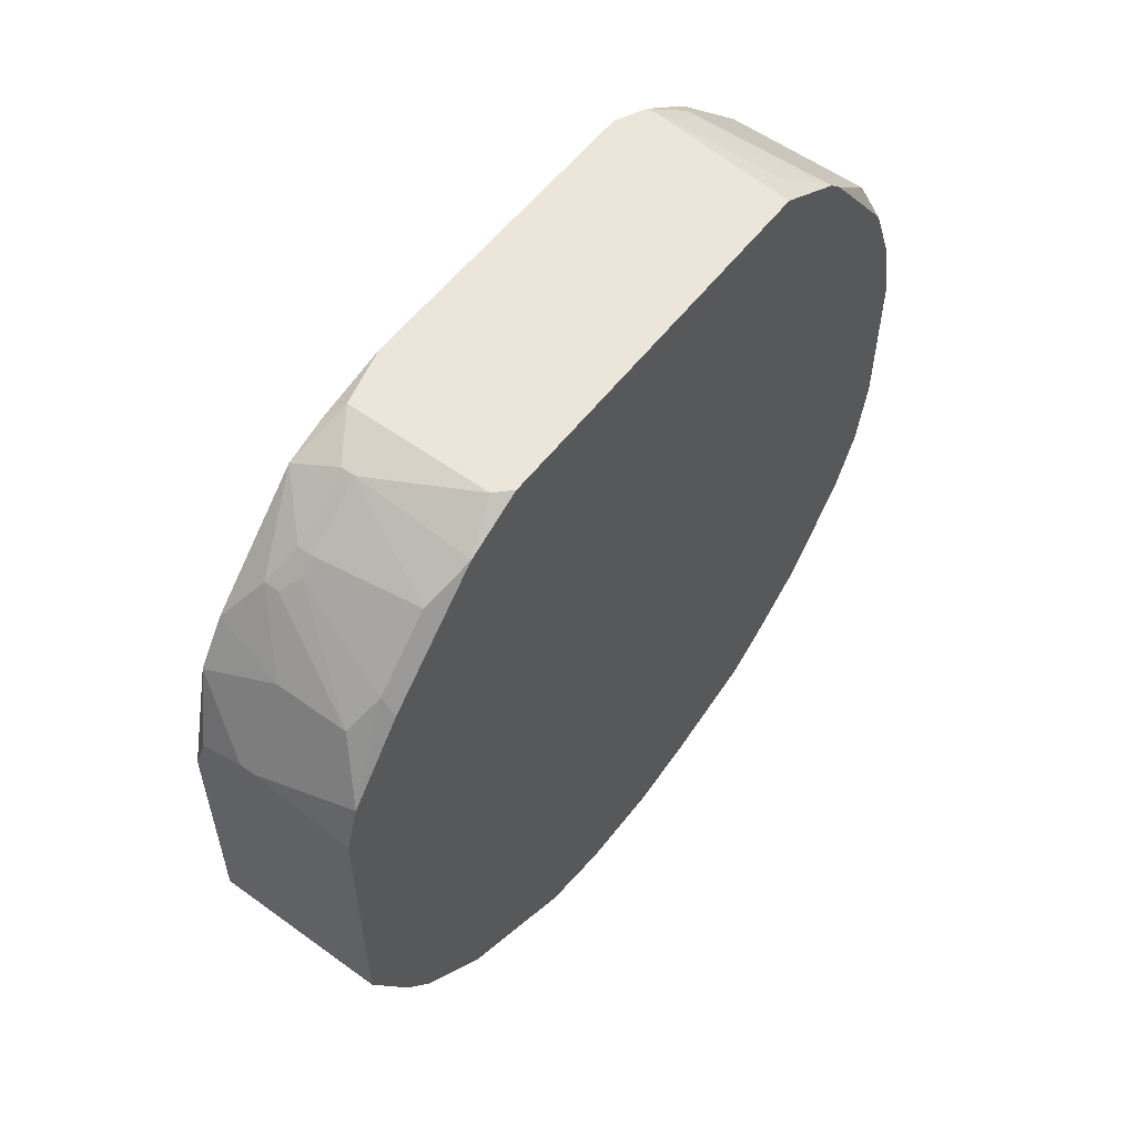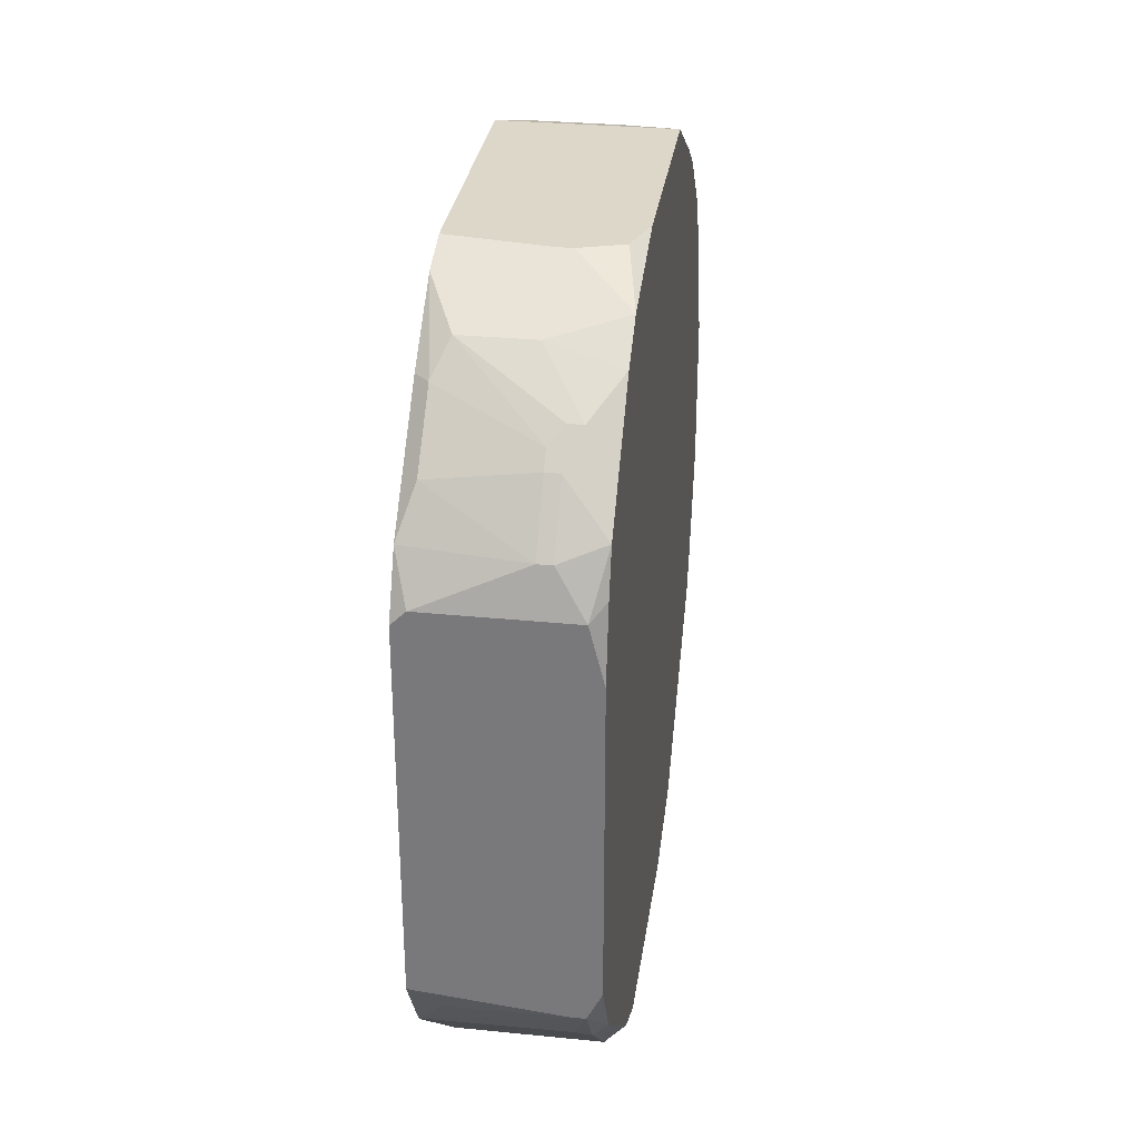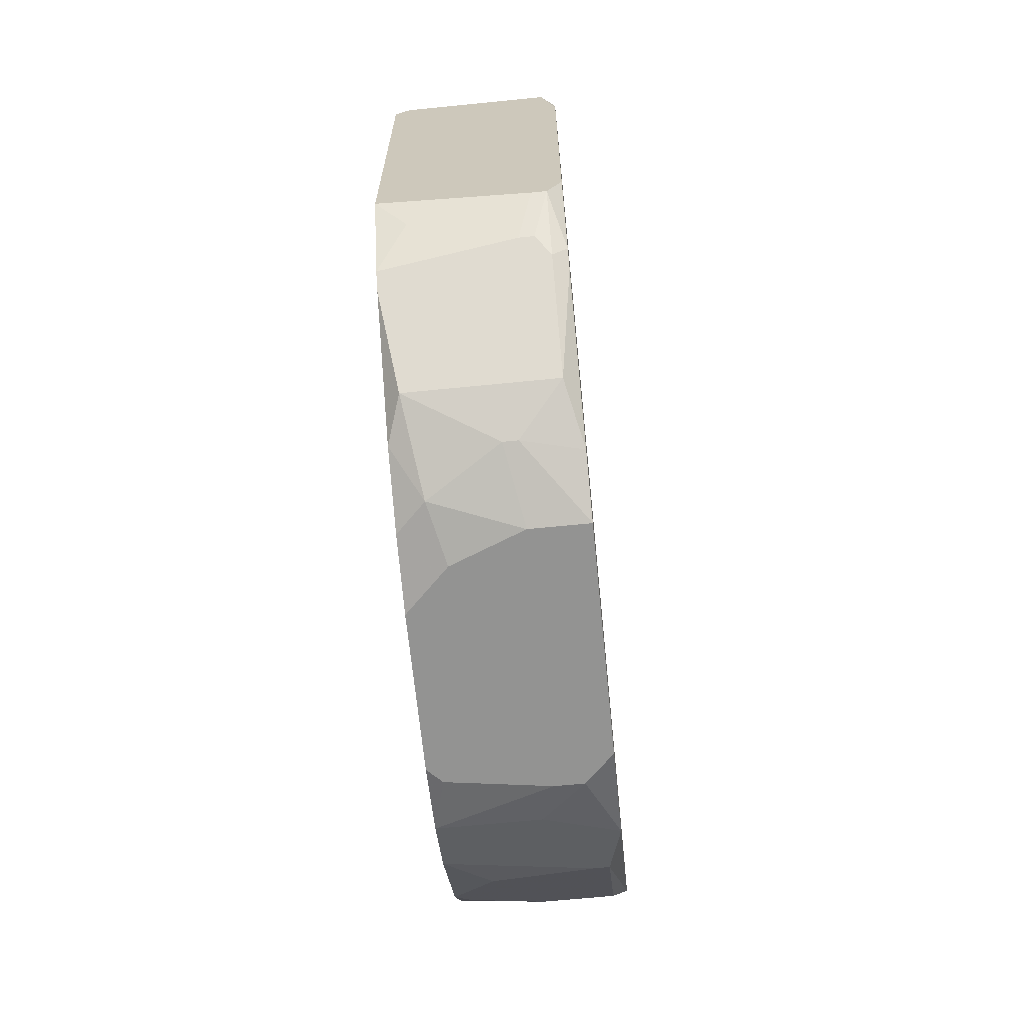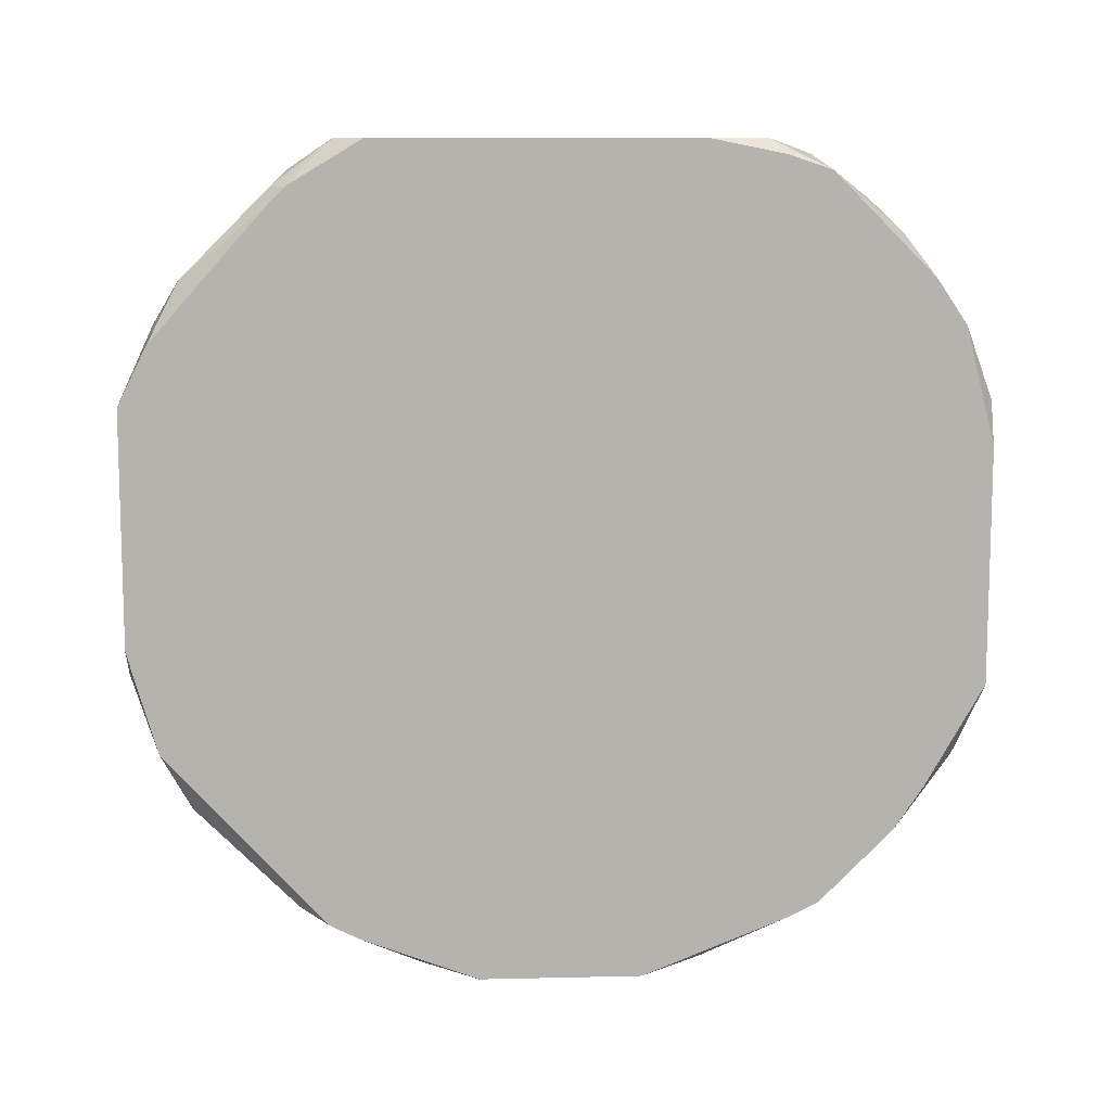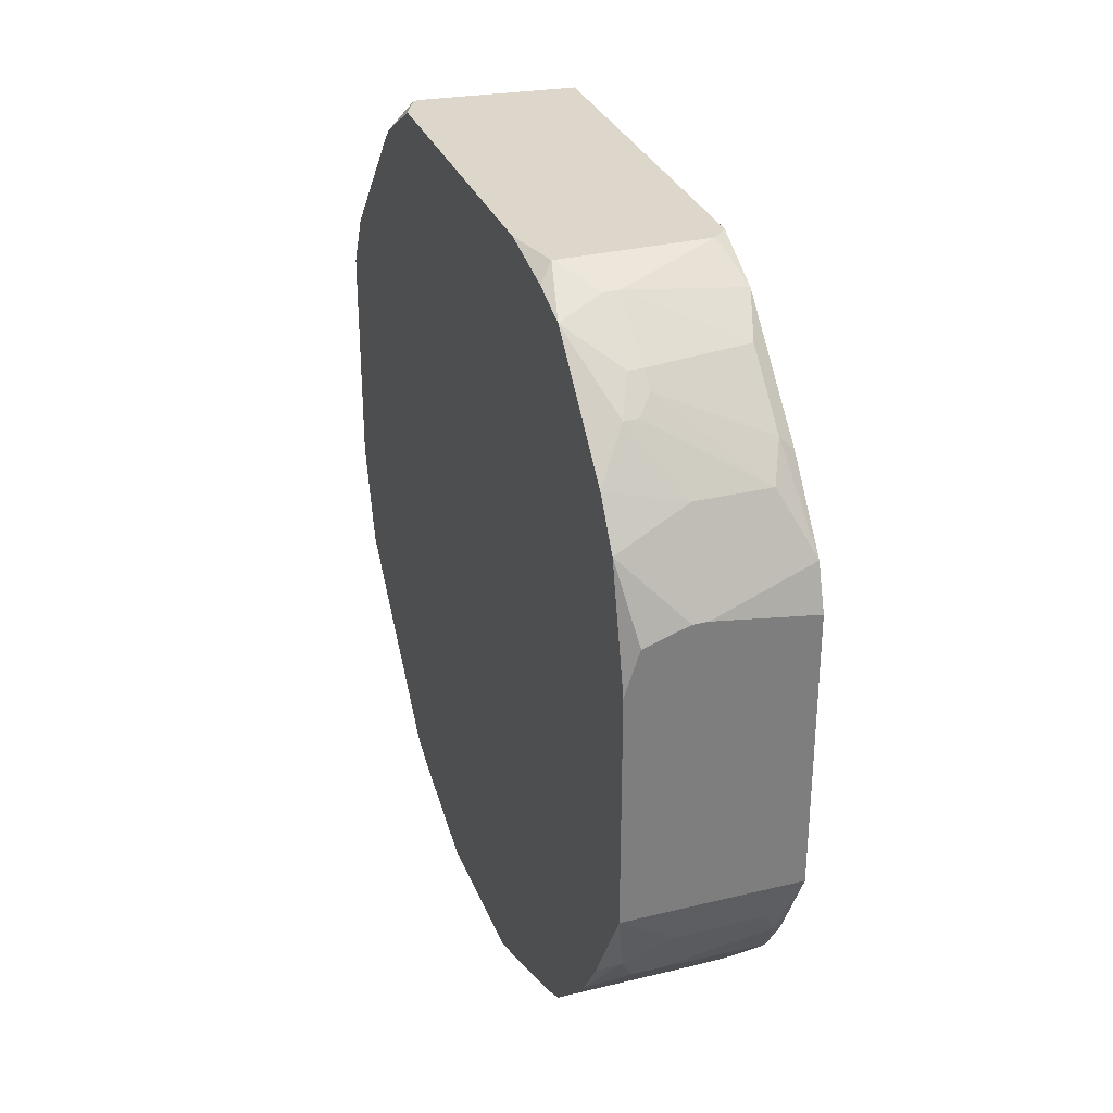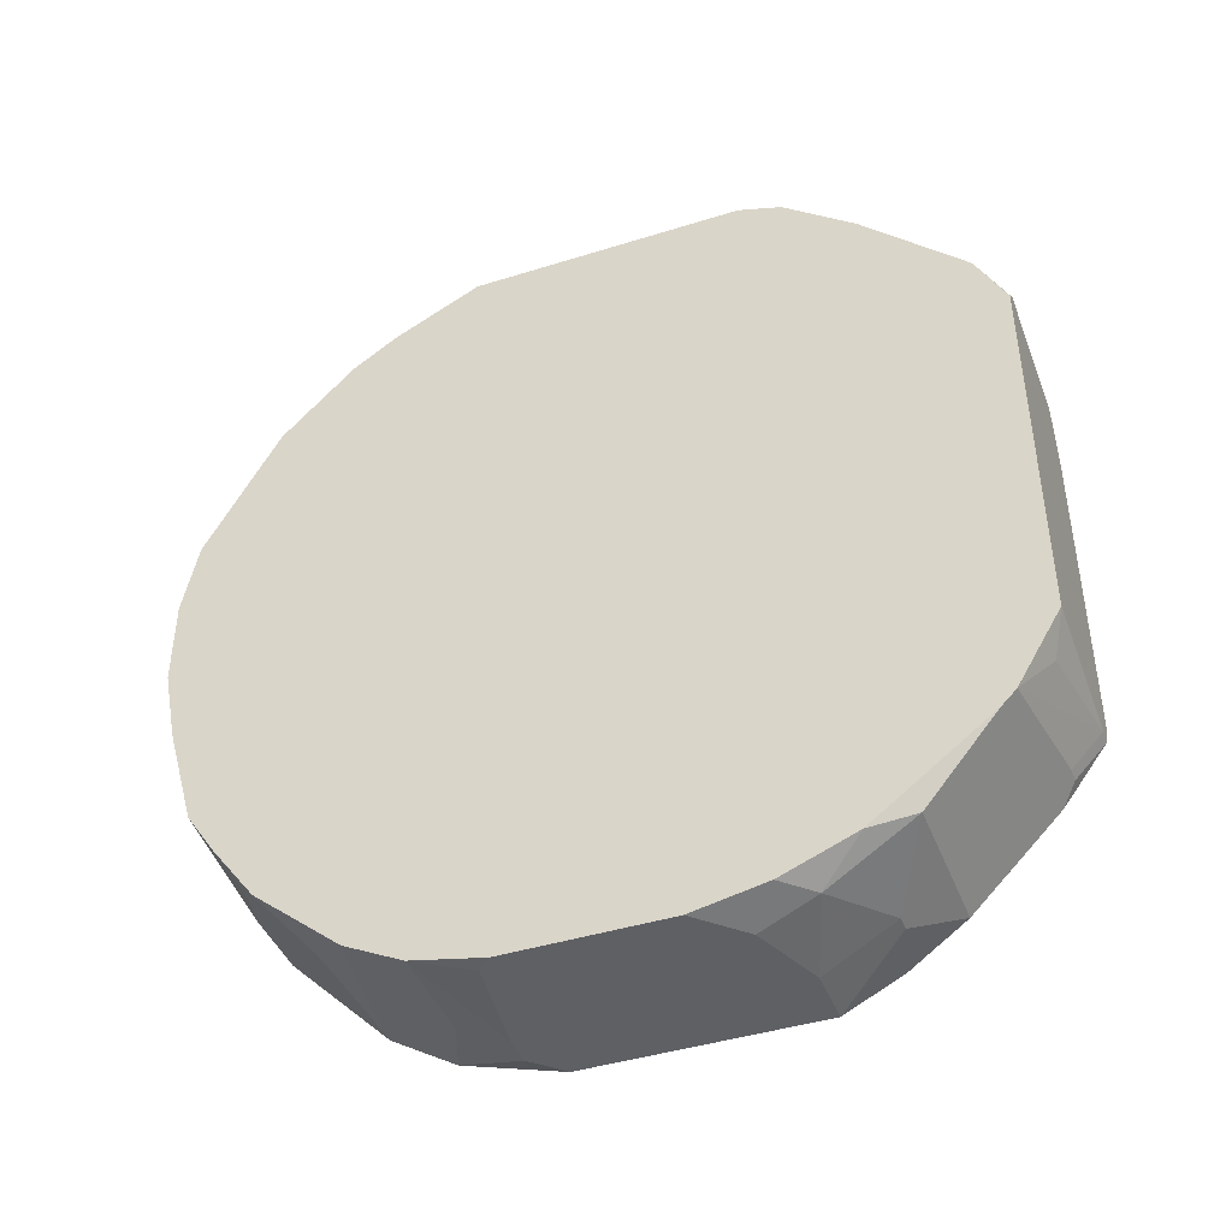
<metadata>
{"format":"obj","ext":"obj","renderer":"f3d","projection":"perspective","resolution":1024,"background":"white","views":[{"elev":56.4,"azim":37.1,"up":"+Y"},{"elev":30.9,"azim":-171.9,"up":"+Z"},{"elev":-66.7,"azim":-174.3,"up":"+Z"},{"elev":10.3,"azim":-93.4,"up":"+Y"},{"elev":30.7,"azim":-19.2,"up":"+Y"},{"elev":-42.8,"azim":110.4,"up":"+Z"}]}
</metadata>
<code>
v -0.03021 -0.1057 -0.02587
v -0.02854 -0.1057 -0.02587
v -0.01023 -0.01249 0.004104
v -0.01023 -0.01249 -0.03919
v -0.01023 -0.01582 0.01076
v -0.01023 -0.01748 -0.04752
v -0.01023 -0.01915 -0.04918
v -0.01023 -0.02747 0.02242
v -0.01023 -0.03247 -0.05917
v -0.01023 -0.0358 0.02908
v -0.01023 -0.0408 0.03075
v -0.01023 -0.0408 -0.0625
v -0.01023 -0.04912 -0.06417
v -0.01023 -0.06744 -0.06417
v -0.01023 -0.07243 0.03075
v -0.01023 -0.07576 -0.0625
v -0.01023 -0.08242 0.02575
v -0.01023 -0.08242 -0.05917
v -0.01023 -0.08742 0.02242
v -0.01023 -0.09242 -0.05085
v -0.03021 -0.1057 -0.007552
v -0.02854 -0.1057 -0.007552
v -0.01023 -0.09575 0.01409
v -0.01023 -0.09741 -0.04419
v -0.01023 -0.1007 -0.03919
v -0.01023 -0.1041 -0.0008919
v -0.01023 -0.1041 -0.02753
v -0.01023 -0.1057 -0.009218
v -0.01023 -0.1057 -0.01921
v -0.01189 -0.01249 0.005769
v -0.01189 -0.01915 0.01576
v -0.01189 -0.02581 0.02242
v -0.01189 -0.02747 -0.05751
v -0.01189 -0.0691 -0.06417
v -0.01189 -0.08076 0.02742
v -0.01189 -0.09408 -0.04918
v -0.01356 -0.01415 -0.04252
v -0.01356 -0.02914 0.02575
v -0.01356 -0.03747 -0.0625
v -0.01356 -0.07743 0.02908
v -0.01356 -0.09741 0.01243
v -0.01522 -0.04413 -0.06417
v -0.01522 -0.08576 0.02409
v -0.01522 -0.08742 -0.05584
v -0.02188 -0.02914 0.02575
v -0.02188 -0.07576 -0.0625
v -0.02022 -0.09741 -0.04585
v -0.02022 -0.1024 0.004104
v -0.02188 -0.1024 0.004104
v -0.02355 -0.03247 -0.06084
v -0.02188 -0.03247 -0.06084
v -0.02355 -0.03913 0.03075
v -0.02188 -0.03913 0.03075
v -0.02355 -0.07743 0.02908
v -0.02188 -0.1057 -0.0242
v -0.02521 -0.01415 0.01076
v -0.02355 -0.01415 0.01076
v -0.02521 -0.01915 0.01742
v -0.02355 -0.01915 0.01742
v -0.02355 -0.02081 0.01909
v -0.02355 -0.0408 -0.06417
v -0.02355 -0.07077 -0.06417
v -0.02355 -0.08409 0.02575
v -0.02355 -0.1007 0.007434
v -0.02521 -0.1007 0.007434
v -0.02688 -0.01582 -0.04585
v -0.02521 -0.01582 -0.04585
v -0.02688 -0.02248 0.02076
v -0.02521 -0.02248 0.02076
v -0.02688 -0.07077 -0.06417
v -0.02688 -0.08409 0.02575
v -0.02854 -0.01249 0.005769
v -0.02854 -0.01249 -0.04086
v -0.02688 -0.01249 -0.04086
v -0.02854 -0.01748 -0.04752
v -0.02854 -0.02747 -0.05751
v -0.02854 -0.0408 0.03075
v -0.02854 -0.08076 0.02742
v -0.02688 -0.08576 -0.05751
v -0.02854 -0.08576 -0.05751
v -0.03021 -0.1007 -0.03919
v -0.02854 -0.09741 -0.04585
v -0.02854 -0.1041 -0.0008919
v -0.02688 -0.1041 -0.03253
v -0.02854 -0.1041 -0.03253
v -0.03021 -0.01249 -0.0008919
v -0.03021 -0.01249 -0.03753
v -0.03021 -0.01415 0.007434
v -0.03021 -0.01582 0.01243
v -0.03021 -0.01748 -0.04585
v -0.03021 -0.01915 -0.04752
v -0.03021 -0.02747 0.02409
v -0.03021 -0.03247 0.02742
v -0.03021 -0.03414 -0.06084
v -0.03021 -0.0408 -0.06417
v -0.03021 -0.04579 0.03075
v -0.03021 -0.06744 -0.06417
v -0.03021 -0.07243 0.03075
v -0.03021 -0.07909 -0.06084
v -0.03021 -0.08409 0.02409
v -0.03021 -0.08909 0.02076
v -0.03021 -0.09741 0.01243
v -0.03021 -0.09908 0.009099
v -0.03021 -0.09908 -0.04252
f 47 25 104
f 42 61 39
f 12 39 9
f 12 13 42
f 12 42 39
f 36 44 20
f 80 104 99
f 80 99 46
f 103 21 83
f 81 85 1
f 81 104 85
f 48 49 83
f 48 83 26
f 37 4 6
f 88 72 86
f 88 89 72
f 18 20 44
f 18 80 46
f 18 46 16
f 24 36 20
f 24 25 47
f 24 47 36
f 82 36 47
f 82 47 104
f 82 104 80
f 77 93 96
f 101 102 71
f 15 35 17
f 68 89 92
f 65 103 83
f 65 83 49
f 65 102 103
f 22 28 26
f 22 26 83
f 22 83 21
f 2 55 29
f 2 29 28
f 2 28 22
f 2 22 21
f 2 21 1
f 84 55 2
f 84 2 1
f 84 1 85
f 84 85 104
f 84 104 25
f 27 55 84
f 27 84 25
f 27 29 55
f 74 37 6
f 74 4 37
f 33 9 39
f 90 87 73
f 76 91 90
f 56 72 89
f 30 57 5
f 30 5 3
f 30 3 4
f 30 4 74
f 30 74 73
f 30 73 87
f 30 87 86
f 30 86 72
f 30 72 56
f 30 56 57
f 34 14 16
f 79 18 44
f 79 44 36
f 79 36 82
f 79 82 80
f 79 80 18
f 70 46 99
f 70 99 97
f 52 93 77
f 78 101 71
f 78 54 98
f 19 17 35
f 19 35 43
f 40 15 98
f 40 98 54
f 40 54 78
f 40 78 35
f 40 35 15
f 45 68 92
f 45 92 93
f 58 59 57
f 58 57 56
f 58 56 89
f 58 89 68
f 41 48 26
f 41 26 23
f 41 23 19
f 41 19 43
f 7 33 6
f 7 9 33
f 51 33 39
f 51 39 61
f 94 91 76
f 62 70 97
f 62 97 95
f 62 95 61
f 62 61 42
f 62 42 13
f 62 13 14
f 62 14 34
f 62 34 16
f 62 16 46
f 62 46 70
f 53 52 77
f 53 77 96
f 53 96 98
f 53 98 15
f 53 15 11
f 53 11 10
f 53 93 52
f 100 78 98
f 100 98 96
f 100 96 93
f 100 93 92
f 100 92 89
f 100 89 88
f 100 88 86
f 100 86 87
f 100 87 90
f 100 90 91
f 100 91 94
f 100 94 95
f 100 95 97
f 100 97 99
f 100 99 104
f 100 104 81
f 100 81 1
f 100 1 21
f 100 21 103
f 100 103 102
f 100 102 101
f 100 101 78
f 63 43 35
f 63 35 78
f 63 78 71
f 63 71 102
f 63 102 41
f 63 41 43
f 38 69 68
f 38 68 45
f 38 45 93
f 38 93 53
f 38 53 10
f 38 10 32
f 8 32 10
f 8 10 11
f 8 11 15
f 8 15 17
f 8 17 19
f 8 19 23
f 8 23 26
f 8 26 28
f 8 28 29
f 8 29 27
f 8 27 25
f 8 25 24
f 8 24 20
f 8 20 18
f 8 18 16
f 8 16 14
f 8 14 13
f 8 13 12
f 8 12 9
f 8 9 7
f 8 7 6
f 8 6 4
f 8 4 3
f 8 3 5
f 31 32 8
f 31 8 5
f 31 5 57
f 31 57 59
f 60 32 31
f 60 31 59
f 60 59 58
f 60 58 68
f 60 68 69
f 60 69 38
f 60 38 32
f 64 41 102
f 64 102 65
f 64 65 49
f 64 49 48
f 64 48 41
f 75 66 76
f 75 76 90
f 75 90 73
f 75 73 66
f 67 66 73
f 67 73 74
f 67 74 6
f 67 6 33
f 67 33 76
f 67 76 66
f 50 94 76
f 50 76 33
f 50 33 51
f 50 51 61
f 50 61 95
f 50 95 94

</code>
